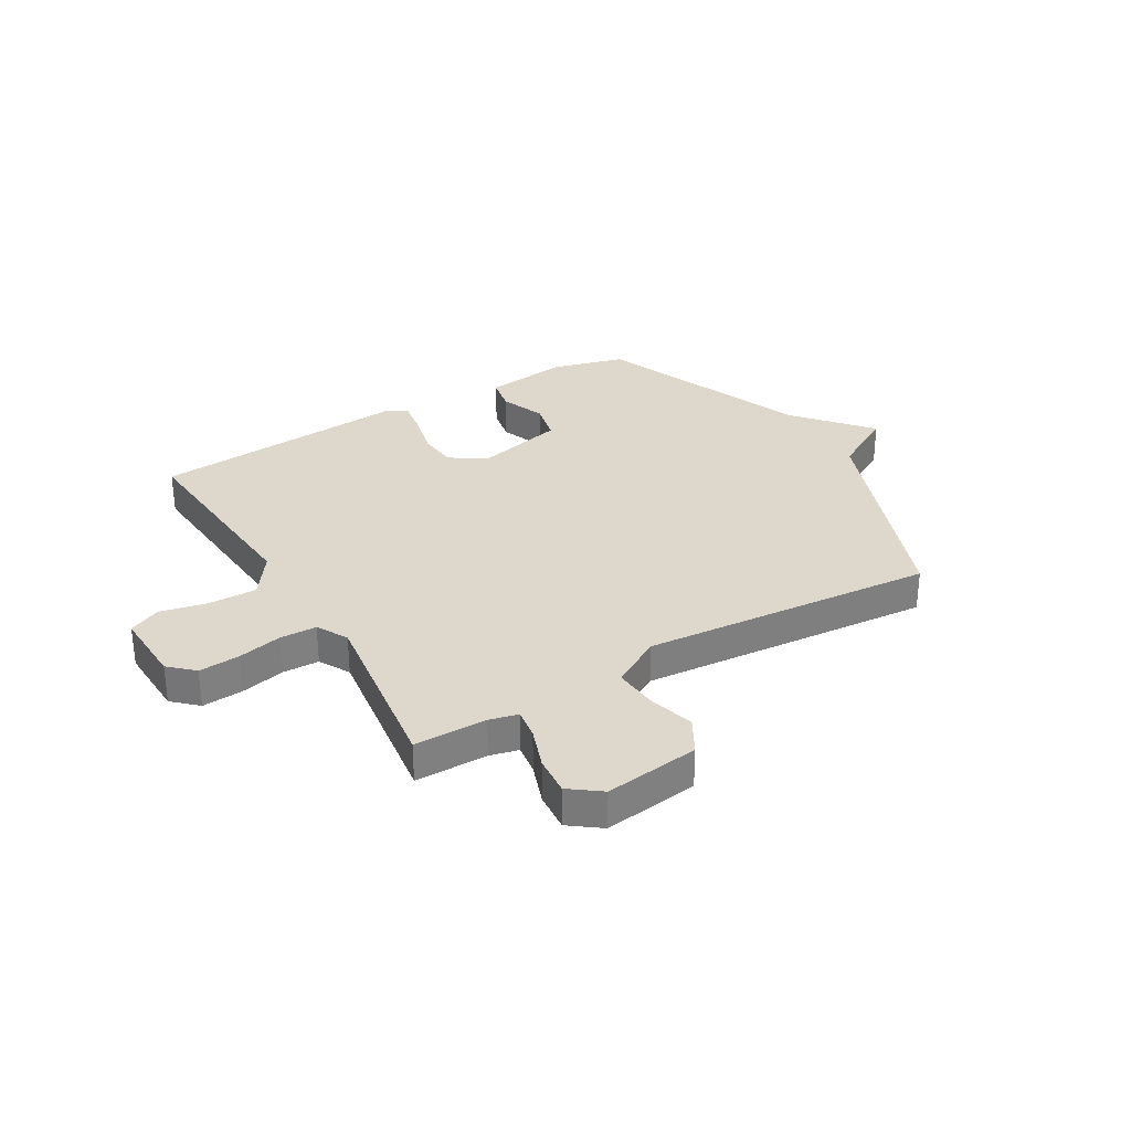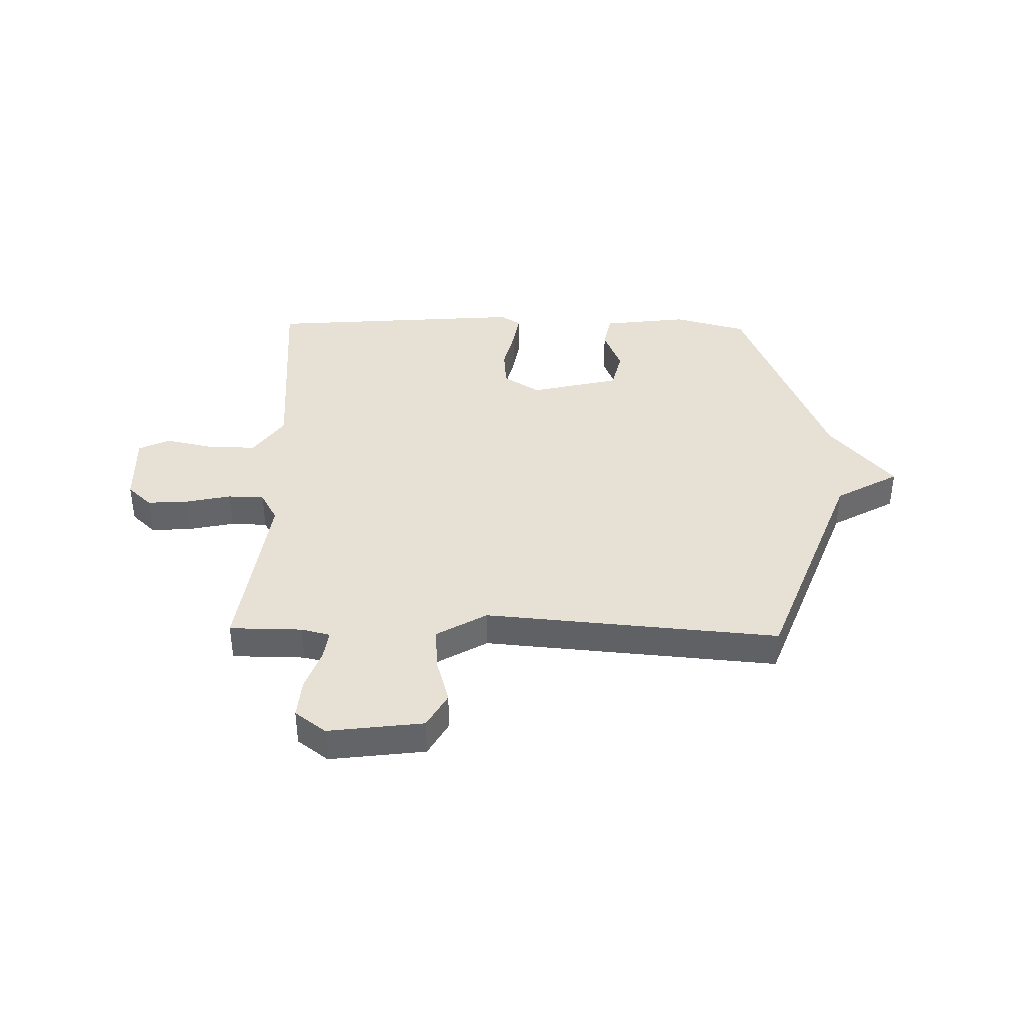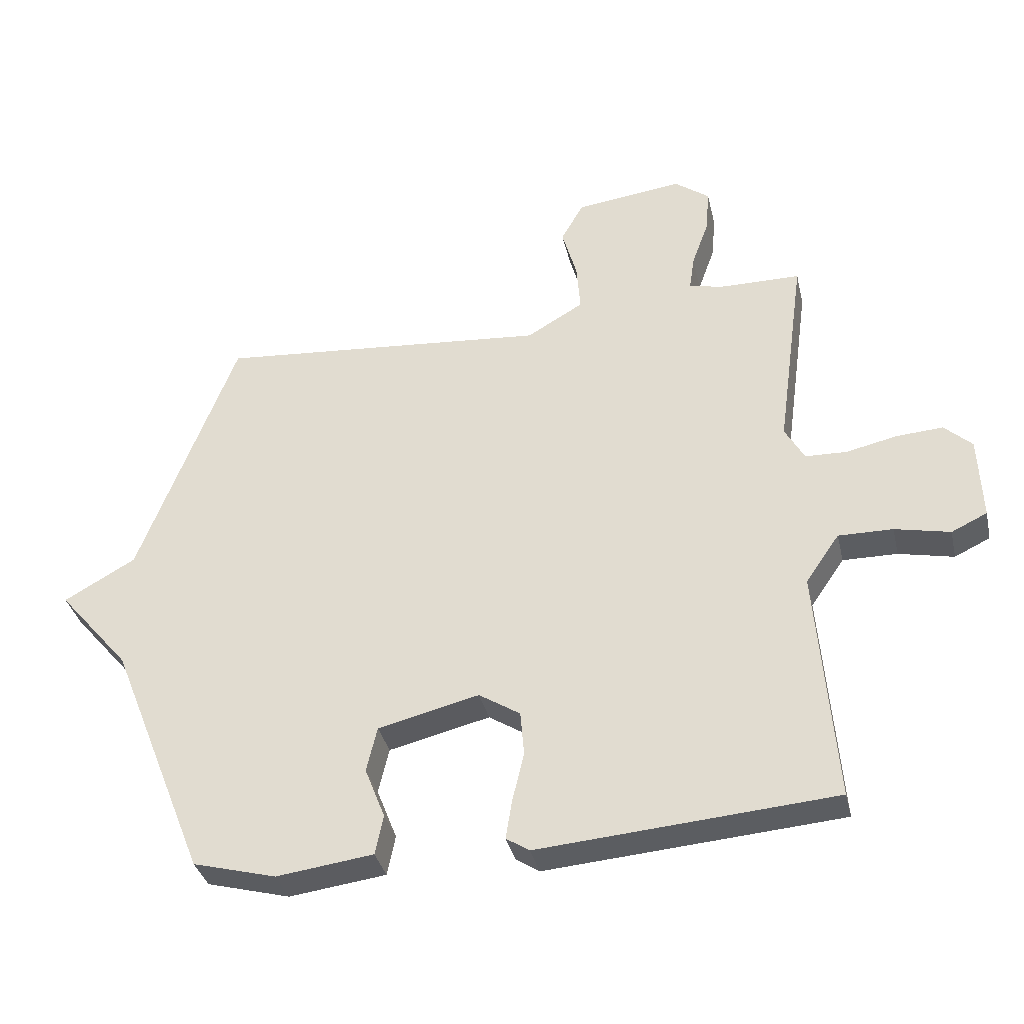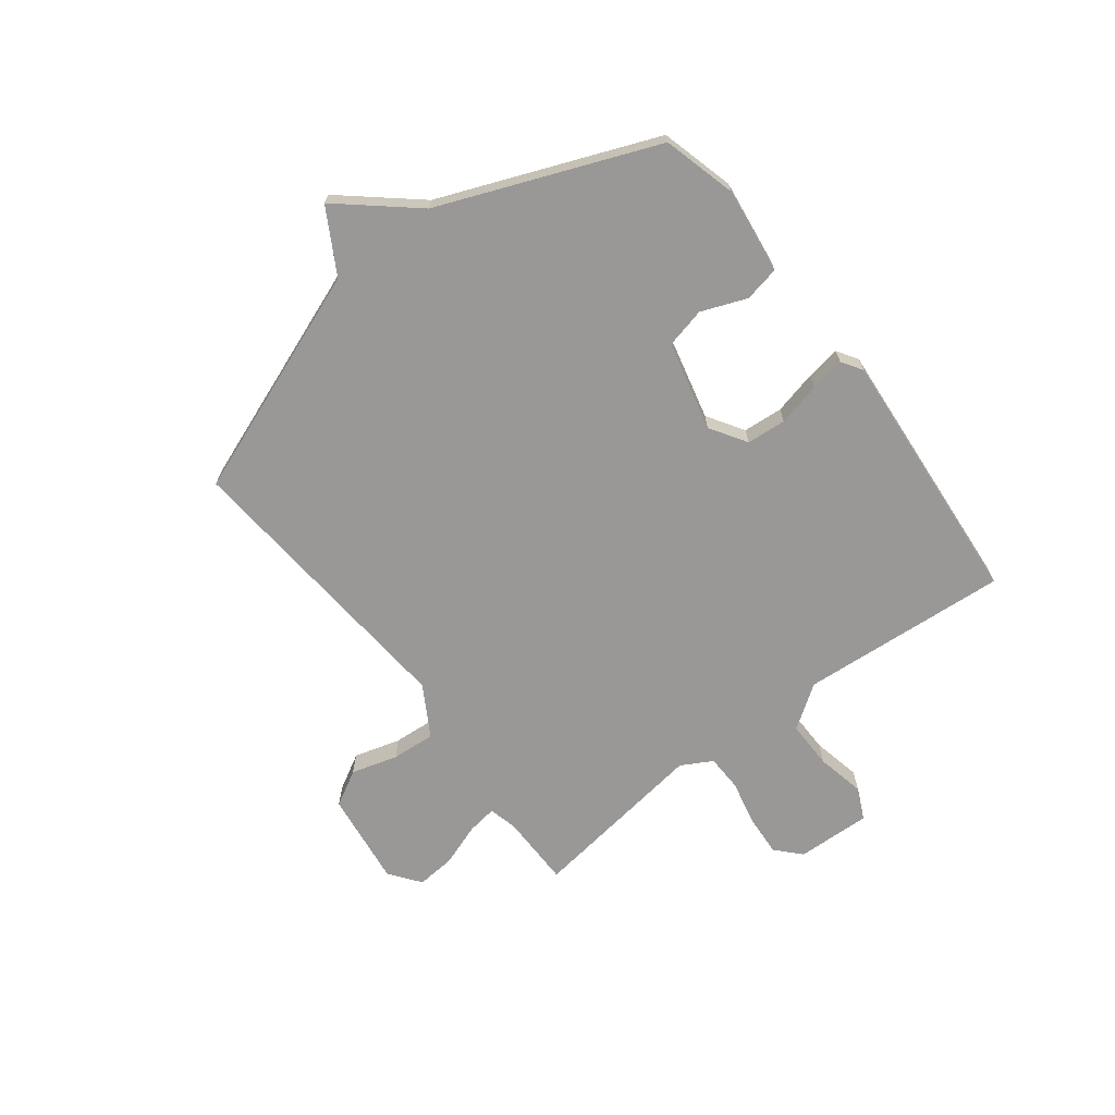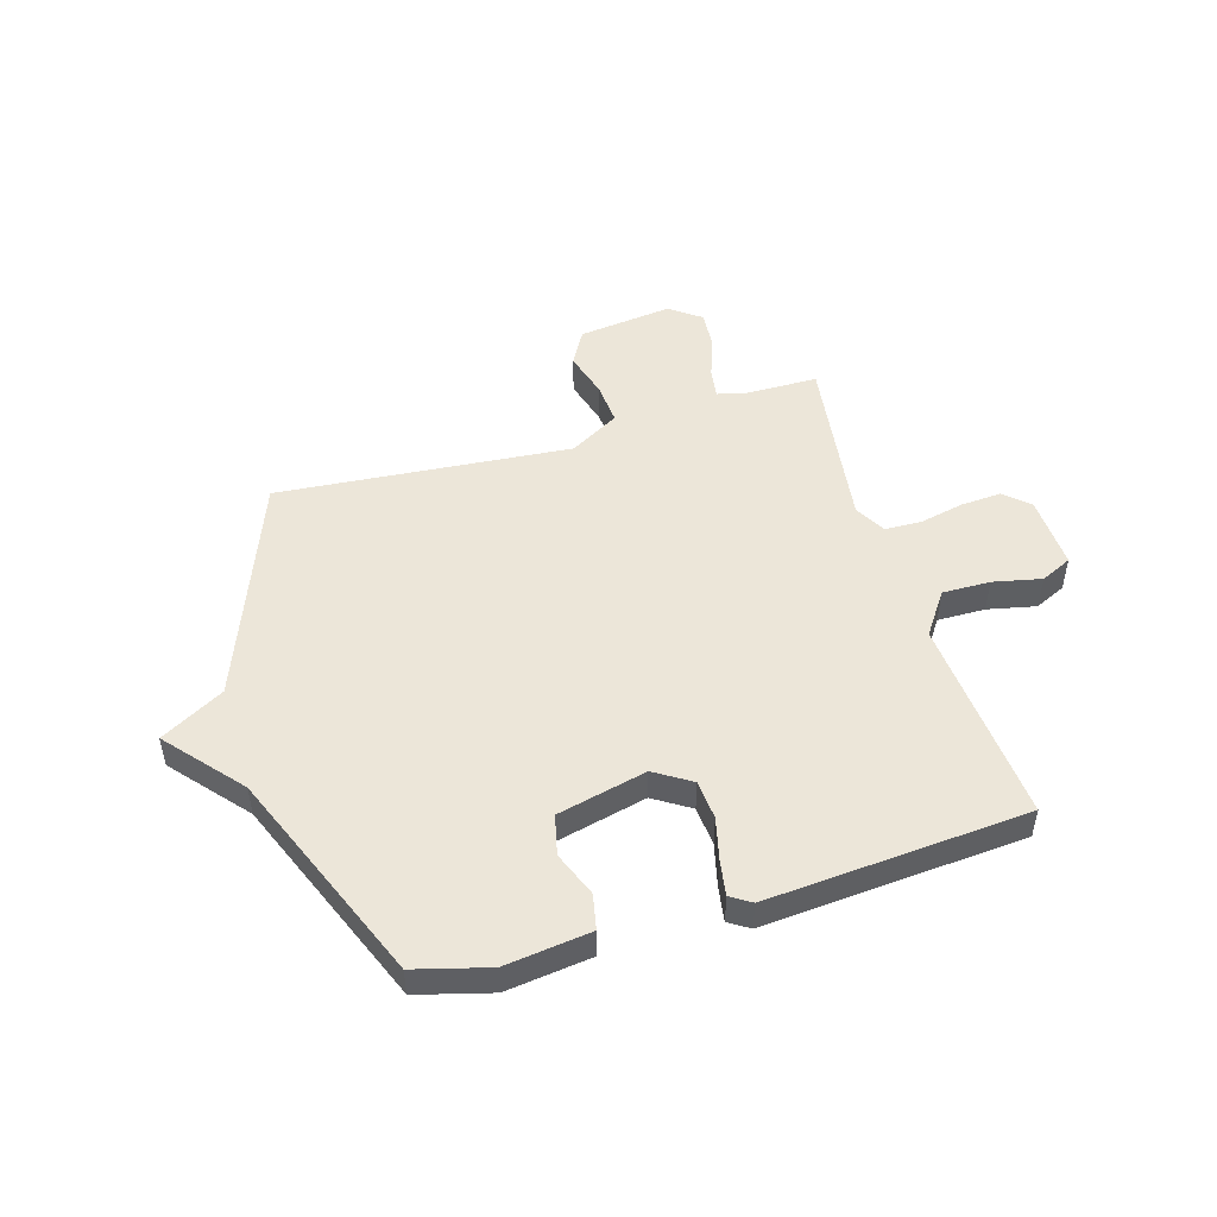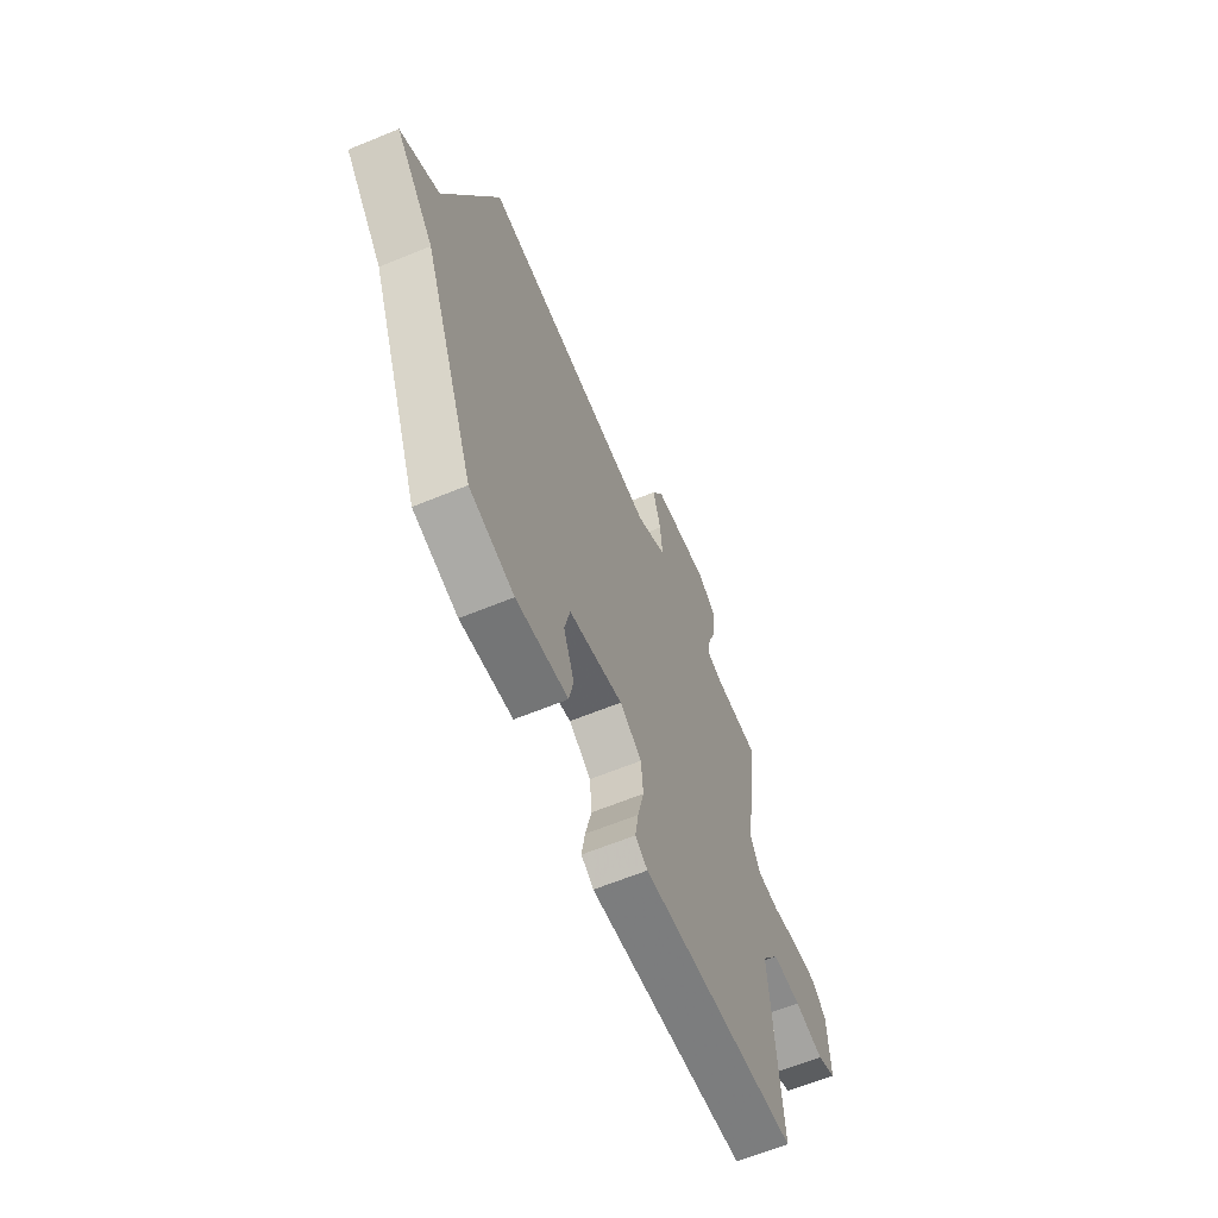
<metadata>
{"format":"obj","ext":"obj","renderer":"f3d","projection":"perspective","resolution":1024,"background":"white","views":[{"elev":31.3,"azim":-30.6,"up":"+Y"},{"elev":39.1,"azim":1.2,"up":"+Y"},{"elev":-35.5,"azim":-167.2,"up":"+Z"},{"elev":-68.7,"azim":127.4,"up":"+Y"},{"elev":49.1,"azim":163.4,"up":"+Y"},{"elev":-62.9,"azim":112.7,"up":"+Z"}]}
</metadata>
<code>
v -0.5 0.07 0.5
v -0.368 0.07 0.501
v -0.316 0.07 0.514
v -0.324 0.07 0.569
v -0.351 0.07 0.644
v -0.357 0.07 0.715
v -0.301 0.07 0.757
v -0.129 0.07 0.735
v -0.093 0.07 0.671
v -0.117 0.07 0.587
v -0.123 0.07 0.508
v -0.032 0.07 0.455
v 0.5 0.07 0.5
v 0.656 0.07 0.089
v 0.771 0.07 0.024
v 0.656 0.07 -0.111
v 0.5 0.07 -0.5
v 0.367 0.07 -0.536
v 0.212 0.07 -0.516
v 0.199 0.07 -0.452
v 0.231 0.07 -0.37
v 0.214 0.07 -0.297
v 0.052 0.07 -0.258
v -0.014 0.07 -0.3
v -0.02 0.07 -0.372
v -0.001 0.07 -0.451
v 0.009 0.07 -0.513
v -0.028 0.07 -0.537
v -0.5 0.07 -0.5
v -0.471 0.07 -0.122
v -0.525 0.07 -0.044
v -0.612 0.07 -0.045
v -0.7 0.07 -0.064
v -0.757 0.07 -0.037
v -0.752 0.07 0.098
v -0.708 0.07 0.139
v -0.634 0.07 0.134
v -0.552 0.07 0.116
v -0.486 0.07 0.118
v -0.455 0.07 0.174
v -0.5 0 0.5
v -0.368 0 0.501
v -0.316 0 0.514
v -0.324 0 0.569
v -0.351 0 0.644
v -0.357 0 0.715
v -0.301 0 0.757
v -0.129 0 0.735
v -0.093 0 0.671
v -0.117 0 0.587
v -0.123 0 0.508
v -0.032 0 0.455
v 0.5 0 0.5
v 0.656 0 0.089
v 0.771 0 0.024
v 0.656 0 -0.111
v 0.5 0 -0.5
v 0.367 0 -0.536
v 0.212 0 -0.516
v 0.199 0 -0.452
v 0.231 0 -0.37
v 0.214 0 -0.297
v 0.052 0 -0.258
v -0.014 0 -0.3
v -0.02 0 -0.372
v -0.001 0 -0.451
v 0.009 0 -0.513
v -0.028 0 -0.537
v -0.5 0 -0.5
v -0.471 0 -0.122
v -0.525 0 -0.044
v -0.612 0 -0.045
v -0.7 0 -0.064
v -0.757 0 -0.037
v -0.752 0 0.098
v -0.708 0 0.139
v -0.634 0 0.134
v -0.552 0 0.116
v -0.486 0 0.118
v -0.455 0 0.174
f 36 37 38
f 35 36 38
f 34 35 38
f 33 34 38
f 32 33 38
f 31 32 38 39
f 30 31 39 40
f 28 29 30
f 27 28 30
f 26 27 30
f 25 26 30
f 24 25 30 40
f 19 20 21
f 18 19 21
f 17 18 21
f 16 17 21
f 16 21 22
f 15 16 22
f 14 15 22
f 14 22 23
f 13 14 23
f 12 13 23
f 8 9 10
f 7 8 10
f 6 7 10
f 5 6 10
f 4 5 10
f 3 4 10 11
f 23 24 40
f 12 23 40
f 11 12 40
f 3 11 40
f 2 3 40
f 1 2 40
f 78 77 76
f 78 76 75
f 78 75 74
f 78 74 73
f 78 73 72
f 79 78 72 71
f 80 79 71 70
f 70 69 68
f 70 68 67
f 70 67 66
f 70 66 65
f 80 70 65 64
f 61 60 59
f 61 59 58
f 61 58 57
f 61 57 56
f 62 61 56
f 62 56 55
f 62 55 54
f 63 62 54
f 63 54 53
f 63 53 52
f 50 49 48
f 50 48 47
f 50 47 46
f 50 46 45
f 50 45 44
f 51 50 44 43
f 80 64 63
f 80 63 52
f 80 52 51
f 80 51 43
f 80 43 42
f 80 42 41
f 1 41 42 2
f 2 42 43 3
f 3 43 44 4
f 4 44 45 5
f 5 45 46 6
f 6 46 47 7
f 7 47 48 8
f 8 48 49 9
f 9 49 50 10
f 10 50 51 11
f 11 51 52 12
f 12 52 53 13
f 13 53 54 14
f 14 54 55 15
f 15 55 56 16
f 16 56 57 17
f 17 57 58 18
f 18 58 59 19
f 19 59 60 20
f 20 60 61 21
f 21 61 62 22
f 22 62 63 23
f 23 63 64 24
f 24 64 65 25
f 25 65 66 26
f 26 66 67 27
f 27 67 68 28
f 28 68 69 29
f 29 69 70 30
f 30 70 71 31
f 31 71 72 32
f 32 72 73 33
f 33 73 74 34
f 34 74 75 35
f 35 75 76 36
f 36 76 77 37
f 37 77 78 38
f 38 78 79 39
f 39 79 80 40
f 40 80 41 1

</code>
